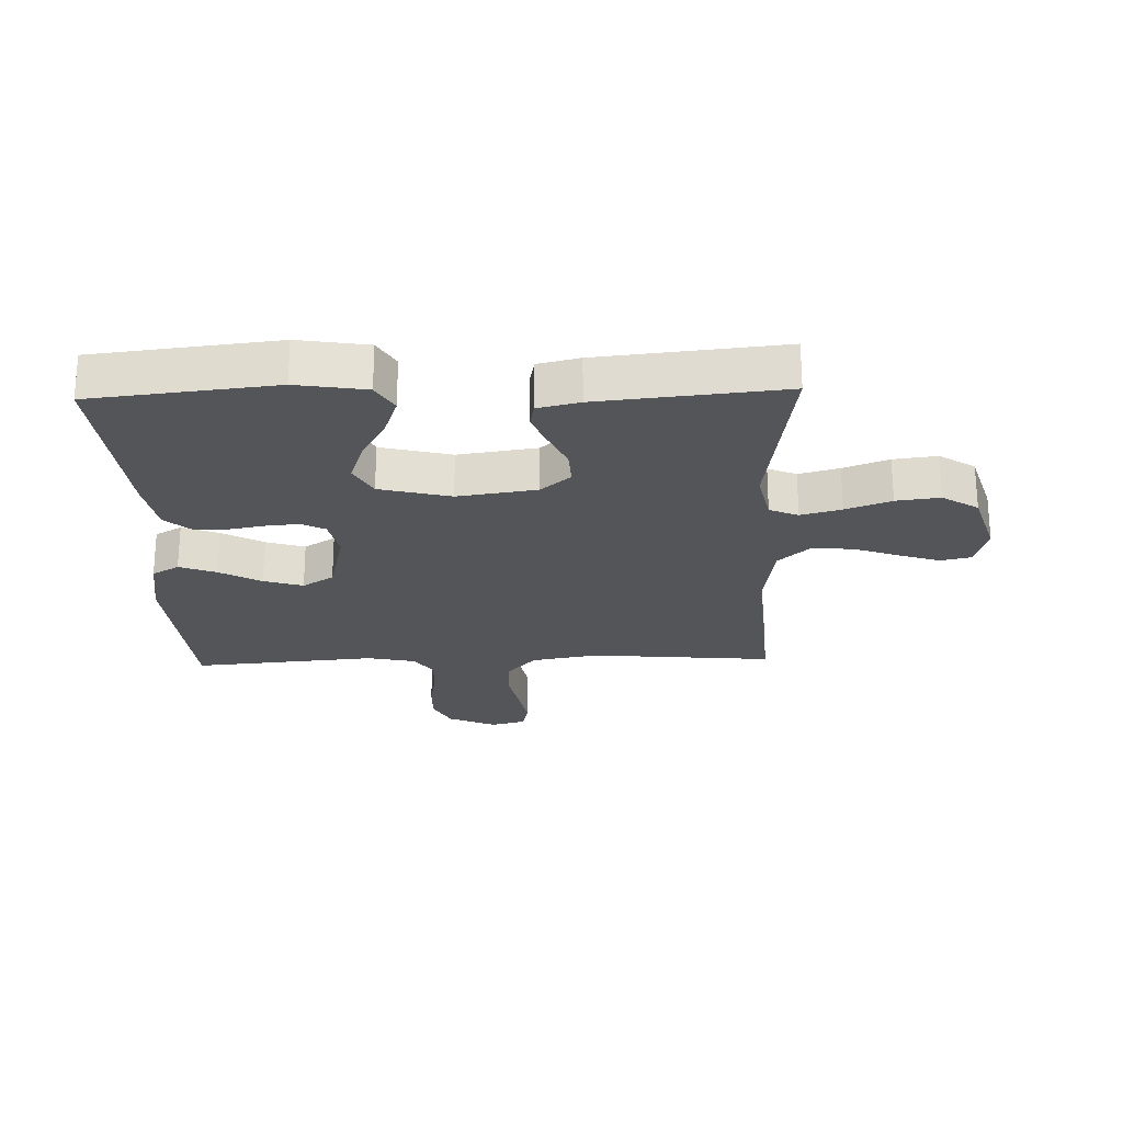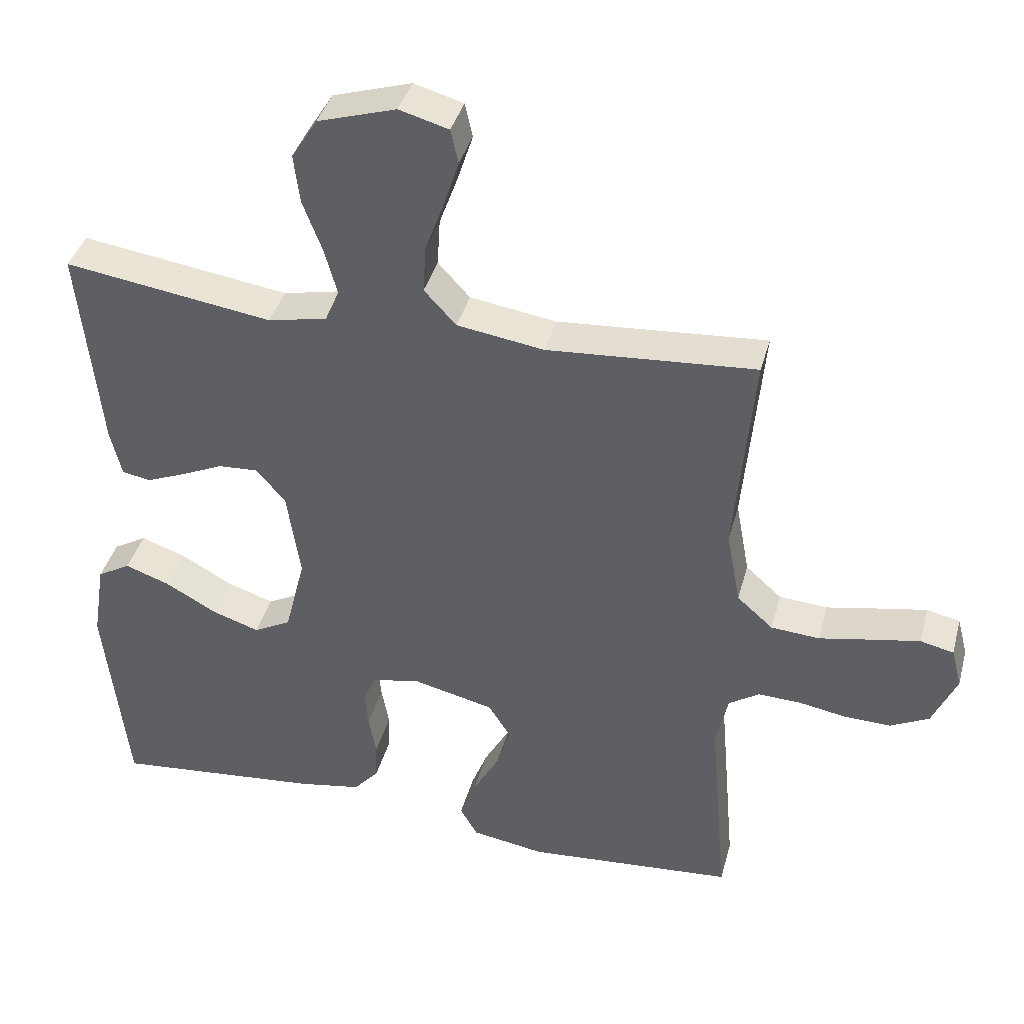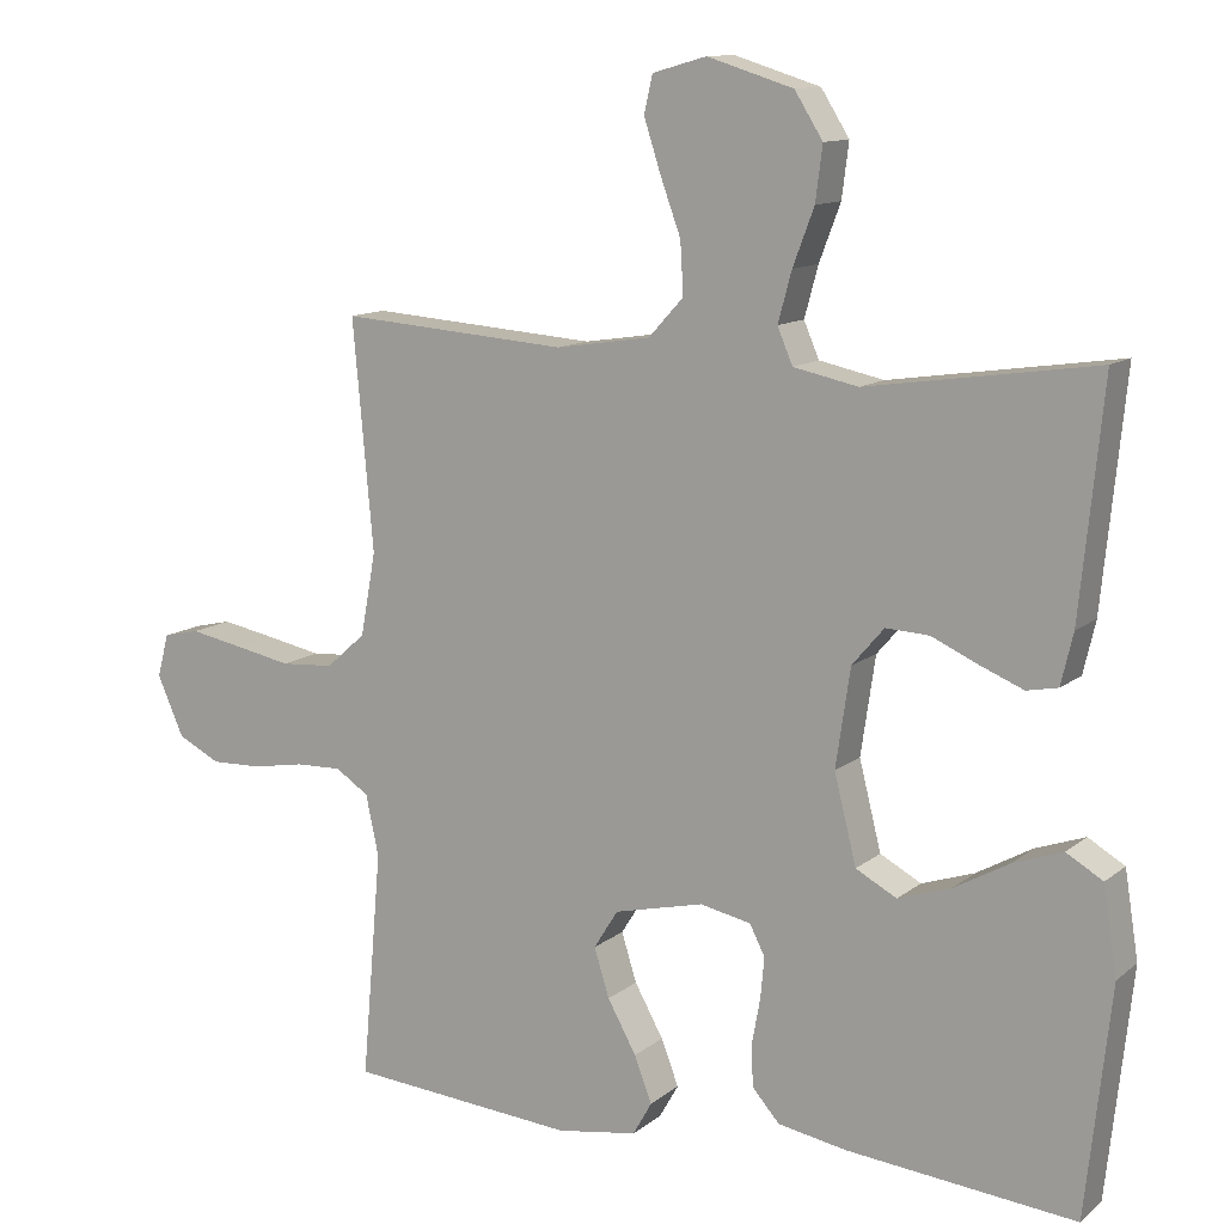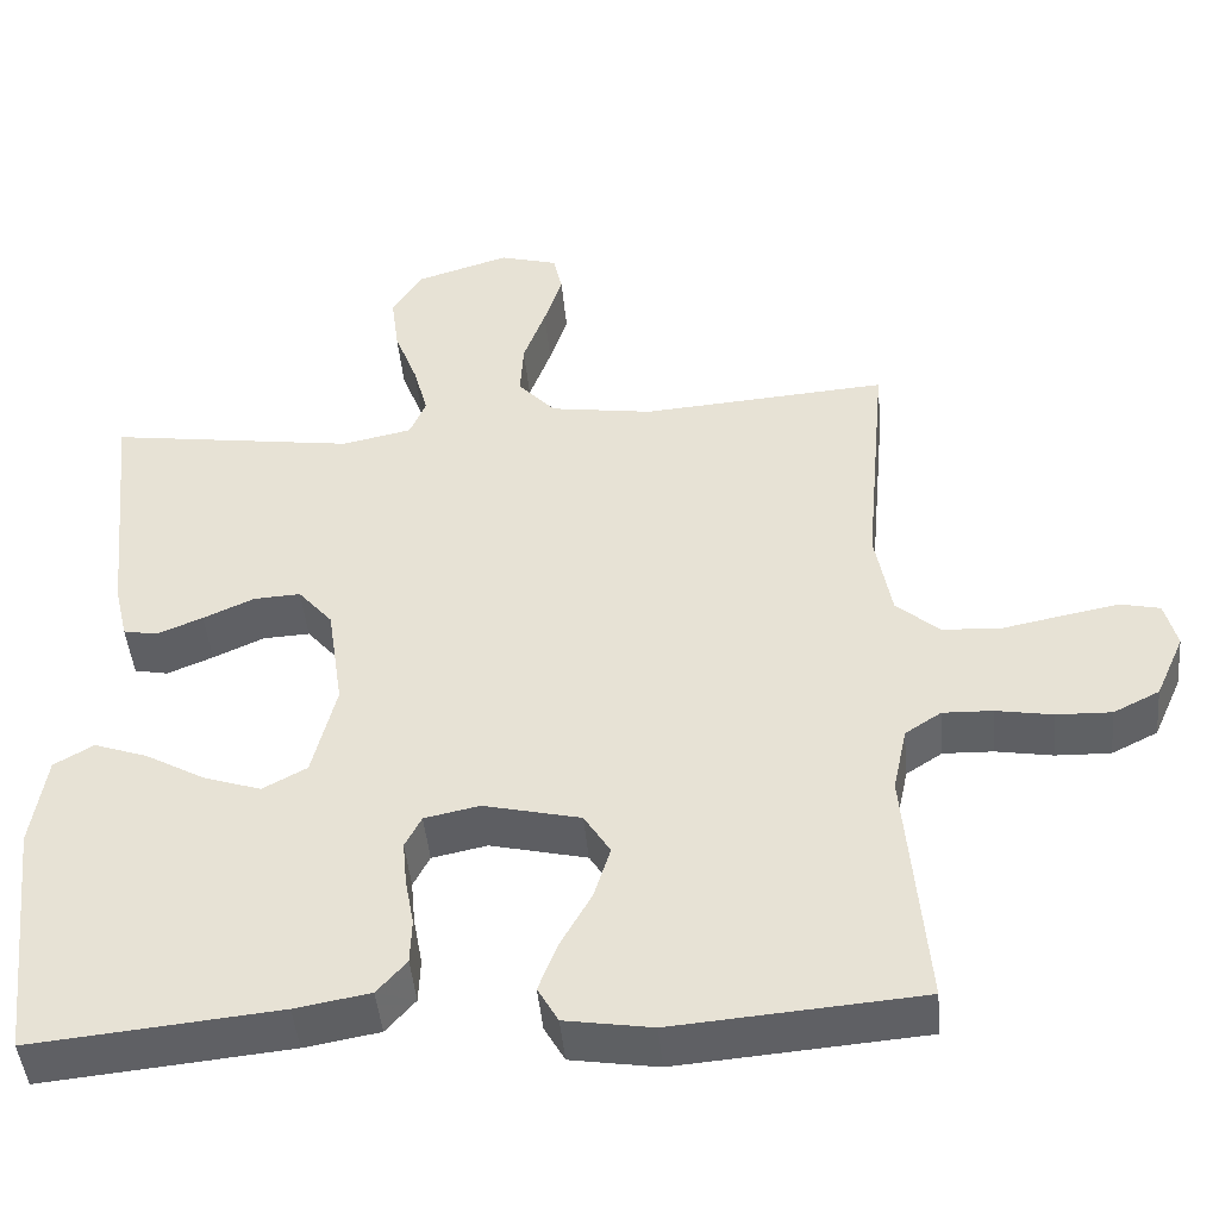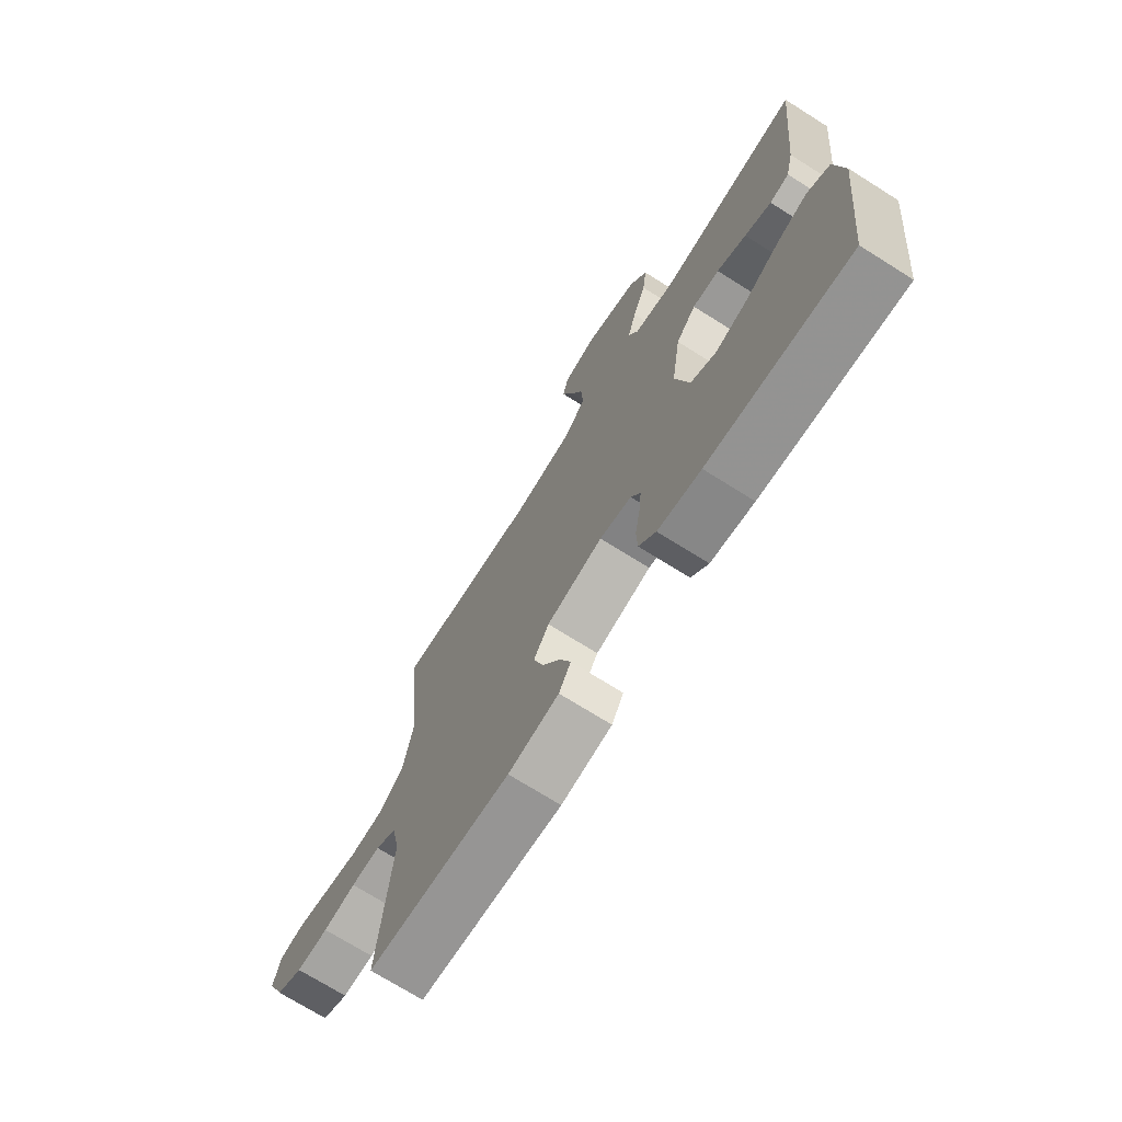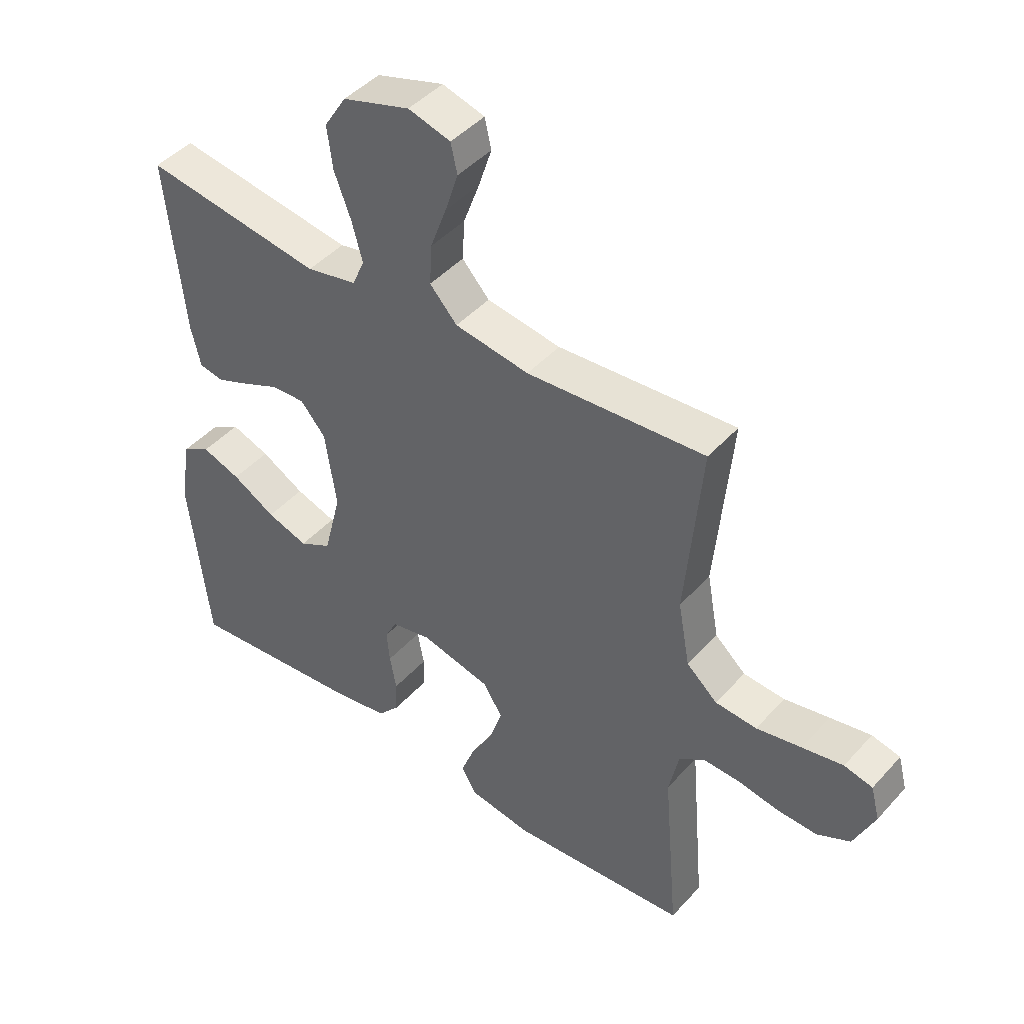
<metadata>
{"format":"obj","ext":"obj","renderer":"f3d","projection":"perspective","resolution":1024,"background":"white","views":[{"elev":-24.1,"azim":-88.2,"up":"+Y"},{"elev":39.3,"azim":14.8,"up":"+Z"},{"elev":11.8,"azim":-150.4,"up":"+Z"},{"elev":-45.4,"azim":5.2,"up":"+Z"},{"elev":-71.8,"azim":-122.2,"up":"+Z"},{"elev":44.7,"azim":38.8,"up":"+Z"}]}
</metadata>
<code>
v -0.5 0.07 -0.5
v -0.533 0.07 -0.2
v -0.515 0.07 -0.086
v -0.467 0.07 -0.058
v -0.402 0.07 -0.081
v -0.329 0.07 -0.122
v -0.26 0.07 -0.145
v -0.206 0.07 -0.116
v -0.177 0.07 0
v -0.196 0.07 0.129
v -0.238 0.07 0.178
v -0.295 0.07 0.175
v -0.357 0.07 0.147
v -0.413 0.07 0.124
v -0.454 0.07 0.132
v -0.47 0.07 0.2
v -0.5 0.07 0.5
v -0.2 0.07 0.456
v -0.115 0.07 0.474
v -0.095 0.07 0.521
v -0.113 0.07 0.587
v -0.141 0.07 0.661
v -0.15 0.07 0.732
v -0.113 0.07 0.791
v 0 0.07 0.826
v 0.071 0.07 0.806
v 0.082 0.07 0.757
v 0.06 0.07 0.689
v 0.033 0.07 0.615
v 0.029 0.07 0.547
v 0.075 0.07 0.497
v 0.2 0.07 0.478
v 0.5 0.07 0.5
v 0.473 0.07 0.2
v 0.493 0.07 0.091
v 0.545 0.07 0.045
v 0.615 0.07 0.04
v 0.691 0.07 0.055
v 0.76 0.07 0.068
v 0.808 0.07 0.057
v 0.823 0.07 0
v 0.788 0.07 -0.079
v 0.732 0.07 -0.107
v 0.665 0.07 -0.105
v 0.596 0.07 -0.093
v 0.535 0.07 -0.091
v 0.491 0.07 -0.12
v 0.474 0.07 -0.2
v 0.5 0.07 -0.5
v 0.2 0.07 -0.524
v 0.094 0.07 -0.507
v 0.069 0.07 -0.463
v 0.092 0.07 -0.403
v 0.13 0.07 -0.335
v 0.15 0.07 -0.271
v 0.118 0.07 -0.22
v 0 0.07 -0.192
v -0.067 0.07 -0.206
v -0.087 0.07 -0.245
v -0.082 0.07 -0.299
v -0.071 0.07 -0.359
v -0.073 0.07 -0.414
v -0.109 0.07 -0.455
v -0.2 0.07 -0.471
v -0.5 0 -0.5
v -0.533 0 -0.2
v -0.515 0 -0.086
v -0.467 0 -0.058
v -0.402 0 -0.081
v -0.329 0 -0.122
v -0.26 0 -0.145
v -0.206 0 -0.116
v -0.177 0 0
v -0.196 0 0.129
v -0.238 0 0.178
v -0.295 0 0.175
v -0.357 0 0.147
v -0.413 0 0.124
v -0.454 0 0.132
v -0.47 0 0.2
v -0.5 0 0.5
v -0.2 0 0.456
v -0.115 0 0.474
v -0.095 0 0.521
v -0.113 0 0.587
v -0.141 0 0.661
v -0.15 0 0.732
v -0.113 0 0.791
v 0 0 0.826
v 0.071 0 0.806
v 0.082 0 0.757
v 0.06 0 0.689
v 0.033 0 0.615
v 0.029 0 0.547
v 0.075 0 0.497
v 0.2 0 0.478
v 0.5 0 0.5
v 0.473 0 0.2
v 0.493 0 0.091
v 0.545 0 0.045
v 0.615 0 0.04
v 0.691 0 0.055
v 0.76 0 0.068
v 0.808 0 0.057
v 0.823 0 0
v 0.788 0 -0.079
v 0.732 0 -0.107
v 0.665 0 -0.105
v 0.596 0 -0.093
v 0.535 0 -0.091
v 0.491 0 -0.12
v 0.474 0 -0.2
v 0.5 0 -0.5
v 0.2 0 -0.524
v 0.094 0 -0.507
v 0.069 0 -0.463
v 0.092 0 -0.403
v 0.13 0 -0.335
v 0.15 0 -0.271
v 0.118 0 -0.22
v 0 0 -0.192
v -0.067 0 -0.206
v -0.087 0 -0.245
v -0.082 0 -0.299
v -0.071 0 -0.359
v -0.073 0 -0.414
v -0.109 0 -0.455
v -0.2 0 -0.471
f 60 61 62 63
f 59 60 63 64
f 51 52 53 54
f 51 54 55
f 48 49 50 51
f 47 48 51 55
f 46 47 55 56
f 42 43 44 45
f 42 45 46
f 41 42 46
f 37 38 39 40
f 37 40 41 46
f 32 33 34
f 31 32 34 35
f 26 27 28 29
f 24 25 26 29
f 24 29 30
f 21 22 23 24
f 20 21 24 30
f 19 20 30 31
f 15 16 17 18
f 12 13 14 15
f 12 15 18 19
f 3 4 5 6
f 3 6 7
f 2 3 7
f 59 64 1 2
f 58 59 2 7
f 57 58 7 8
f 56 57 8 9
f 36 37 46 56
f 35 36 56 9
f 31 35 9 10
f 11 12 19 31
f 10 11 31
f 127 126 125 124
f 128 127 124 123
f 118 117 116 115
f 119 118 115
f 115 114 113 112
f 119 115 112 111
f 120 119 111 110
f 109 108 107 106
f 110 109 106
f 110 106 105
f 104 103 102 101
f 110 105 104 101
f 98 97 96
f 99 98 96 95
f 93 92 91 90
f 93 90 89 88
f 94 93 88
f 88 87 86 85
f 94 88 85 84
f 95 94 84 83
f 82 81 80 79
f 79 78 77 76
f 83 82 79 76
f 70 69 68 67
f 71 70 67
f 71 67 66
f 66 65 128 123
f 71 66 123 122
f 72 71 122 121
f 73 72 121 120
f 120 110 101 100
f 73 120 100 99
f 74 73 99 95
f 95 83 76 75
f 95 75 74
f 1 65 66 2
f 2 66 67 3
f 3 67 68 4
f 4 68 69 5
f 5 69 70 6
f 6 70 71 7
f 7 71 72 8
f 8 72 73 9
f 9 73 74 10
f 10 74 75 11
f 11 75 76 12
f 12 76 77 13
f 13 77 78 14
f 14 78 79 15
f 15 79 80 16
f 16 80 81 17
f 17 81 82 18
f 18 82 83 19
f 19 83 84 20
f 20 84 85 21
f 21 85 86 22
f 22 86 87 23
f 23 87 88 24
f 24 88 89 25
f 25 89 90 26
f 26 90 91 27
f 27 91 92 28
f 28 92 93 29
f 29 93 94 30
f 30 94 95 31
f 31 95 96 32
f 32 96 97 33
f 33 97 98 34
f 34 98 99 35
f 35 99 100 36
f 36 100 101 37
f 37 101 102 38
f 38 102 103 39
f 39 103 104 40
f 40 104 105 41
f 41 105 106 42
f 42 106 107 43
f 43 107 108 44
f 44 108 109 45
f 45 109 110 46
f 46 110 111 47
f 47 111 112 48
f 48 112 113 49
f 49 113 114 50
f 50 114 115 51
f 51 115 116 52
f 52 116 117 53
f 53 117 118 54
f 54 118 119 55
f 55 119 120 56
f 56 120 121 57
f 57 121 122 58
f 58 122 123 59
f 59 123 124 60
f 60 124 125 61
f 61 125 126 62
f 62 126 127 63
f 63 127 128 64
f 64 128 65 1

</code>
